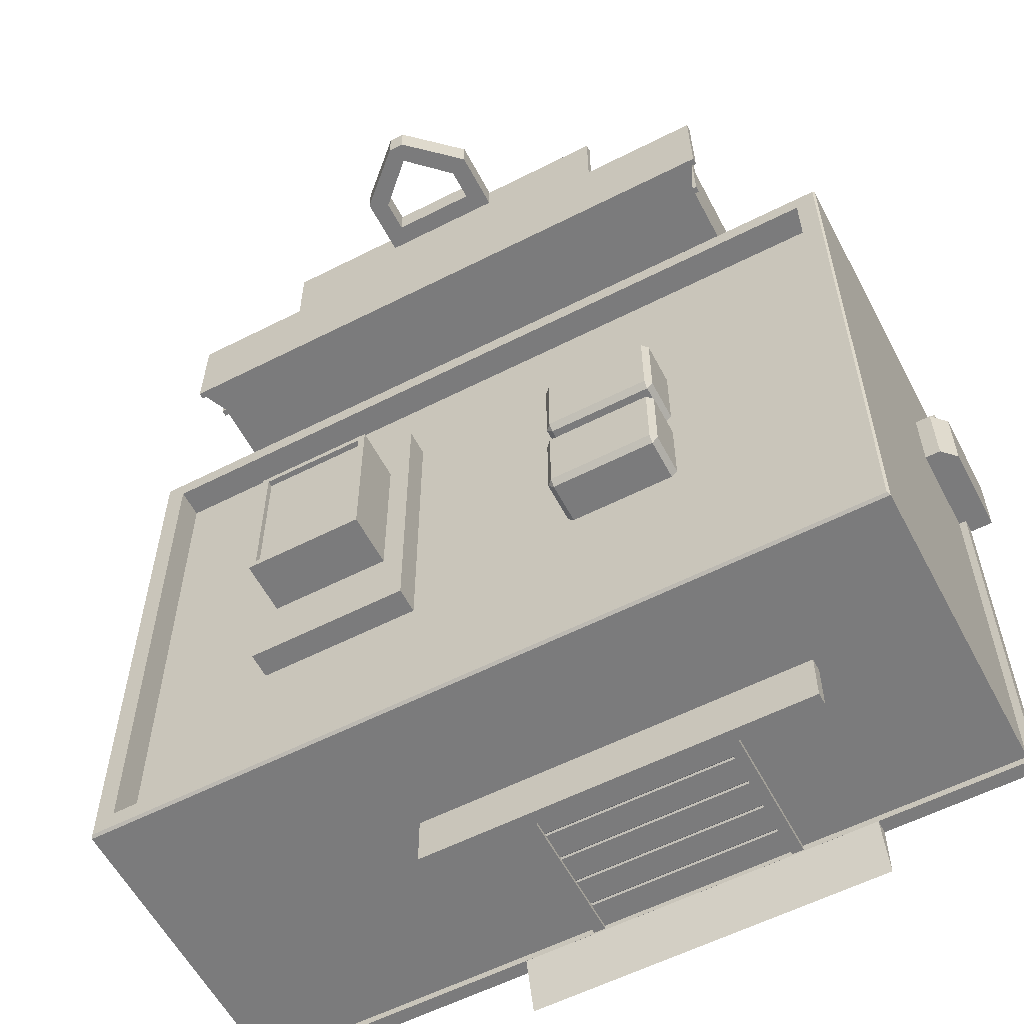
<metadata>
{"format":"obj","ext":"obj","renderer":"f3d","projection":"perspective","resolution":1024,"background":"white","views":[{"elev":-58.4,"azim":-152.3,"up":"+Z"}]}
</metadata>
<code>
o furniture_2_store.004
v -2.558 2.067 1.619
v 2.637 2.067 1.619
v 2.637 2.067 -2.319
v -2.558 2.067 -2.319
v -2.708 0.1 1.769
v 2.787 0.1 1.769
v 2.787 0.566 1.769
v -2.708 0.566 1.769
v 2.787 0.1 -2.469
v 2.787 0.566 -2.469
v -2.708 0.1 -2.469
v -2.708 0.566 -2.469
v 2.787 2.086 1.769
v -2.708 2.086 1.769
v 2.787 2.086 -2.469
v -2.708 2.086 -2.469
v -2.757 -0 1.819
v 2.837 -0 1.819
v 2.837 0.1 1.819
v -2.757 0.1 1.819
v 2.837 0 -2.519
v 2.837 0.1 -2.519
v -2.757 0 -2.519
v -2.757 0.1 -2.519
v -1.078 1.13 2.297
v 1.158 1.13 2.297
v 1.158 1.13 2.799
v -1.078 1.13 2.799
v -1.078 1.288 2.297
v -1.078 1.288 2.799
v -1.078 2.645 2.799
v -1.078 2.645 2.297
v 1.158 2.645 2.799
v 1.158 1.288 2.799
v 1.158 2.645 2.297
v 1.158 1.288 2.297
v 0.8075 2.583 0.4239
v 1.543 2.583 0.4239
v 1.543 2.583 -0.6237
v 0.8075 2.583 -0.6237
v 0.6075 2.02 0.9418
v 1.743 2.02 0.9418
v 1.743 2.247 0.9418
v 0.6075 2.247 0.9418
v 1.743 2.02 -1.142
v 1.743 2.247 -1.142
v 0.6075 2.02 -1.142
v 0.6075 2.247 -1.142
v 0.7575 2.247 0.4739
v 1.593 2.247 0.4739
v 1.593 2.623 0.4739
v 0.7575 2.623 0.4739
v 1.593 2.247 -0.6737
v 1.593 2.623 -0.6737
v 0.7575 2.247 -0.6737
v 0.7575 2.623 -0.6737
v 1.543 2.623 0.4239
v 0.8075 2.623 0.4239
v 1.543 2.623 -0.6237
v 0.8075 2.623 -0.6237
v -2.693 2.267 1.755
v 2.773 2.267 1.755
v 2.637 2.267 1.619
v -2.558 2.267 1.619
v 2.773 2.267 -2.455
v 2.637 2.267 -2.319
v -2.693 2.267 -2.455
v -2.558 2.267 -2.319
v 2.787 2.247 1.769
v -2.708 2.247 1.769
v 2.787 2.247 -2.469
v -2.708 2.247 -2.469
v -1.186 0.0863 -2.508
v -1.186 0.0863 -2.461
v -1.186 1.244 -2.461
v -1.186 1.244 -2.508
v 0.3003 0.0863 -2.508
v 0.3003 1.244 -2.508
v 0.3003 1.244 -2.461
v 0.3003 0.0863 -2.461
v -1.106 1.164 -2.508
v -1.106 0.0863 -2.508
v 0.2203 0.0863 -2.508
v 0.2203 1.164 -2.508
v -1.106 1.164 -2.466
v -1.106 0.0863 -2.466
v 0.2203 0.0863 -2.466
v 0.2203 1.164 -2.466
v 2.762 0.0962 -2.146
v 2.762 0.9444 -2.146
v 2.844 0.9444 -2.146
v 2.844 0.0962 -2.146
v 2.762 0.9444 -1.697
v 2.844 0.9444 -1.697
v 2.762 0.0962 -1.697
v 2.844 0.0962 -1.697
v 2.844 0.8944 -2.096
v 2.844 0.0962 -2.096
v 2.844 0.8944 -1.747
v 2.844 0.0962 -1.747
v 2.824 0.8944 -2.096
v 2.824 0.0962 -2.096
v 2.824 0.8944 -1.747
v 2.824 0.0962 -1.747
v 2.014 1.288 1.767
v 2.014 1.288 2.297
v 2.014 1.13 2.297
v 2.014 1.13 1.767
v -1.964 2.645 1.767
v -1.955 2.645 2.318
v -1.955 2.688 2.318
v -1.964 2.688 1.767
v -1.099 2.645 2.318
v -1.099 2.688 2.318
v -1.099 2.645 2.82
v -1.099 2.688 2.82
v 2.014 2.688 1.767
v -1.934 2.688 1.767
v -2.01 2.852 1.767
v 2.09 2.852 1.767
v 1.158 2.688 2.297
v 2.014 2.688 2.297
v 2.09 2.852 2.375
v 1.272 2.852 2.375
v -1.934 2.688 2.297
v -2.01 2.852 2.375
v -1.078 2.688 2.297
v -1.193 2.852 2.375
v -1.078 2.688 2.799
v 1.158 2.688 2.799
v 1.272 2.852 2.878
v -1.193 2.852 2.878
v -2.01 2.897 1.767
v 2.09 2.897 1.767
v 1.294 2.852 2.396
v 2.111 2.852 2.396
v 2.111 2.897 2.396
v 1.294 2.897 2.396
v 2.12 2.852 1.767
v 2.12 2.897 1.767
v -2.04 2.852 1.767
v -2.031 2.852 2.396
v -2.031 2.897 2.396
v -2.04 2.897 1.767
v -1.214 2.852 2.396
v -1.214 2.897 2.396
v -1.214 2.852 2.899
v 1.294 2.852 2.899
v 1.294 2.897 2.899
v -1.214 2.897 2.899
v 0.5836 0.0962 1.73
v 0.5836 0.9444 1.73
v 0.5836 0.9444 1.812
v 0.5836 0.0962 1.812
v -0.5028 0.9444 1.73
v -0.5028 0.9444 1.812
v -0.5028 0.0962 1.73
v -0.5028 0.0962 1.812
v 0.5336 0.8944 1.812
v 0.5336 0.0962 1.812
v -0.4528 0.8944 1.812
v -0.4528 0.0962 1.812
v 0.5336 0.8944 1.792
v 0.5336 0.0962 1.792
v -0.4528 0.8944 1.792
v -0.4528 0.0962 1.792
v 0.023 0.0923 1.809
v 0.0577 0.0923 1.809
v 0.0577 0.8957 1.809
v 0.023 0.8957 1.809
v 0.0577 0.0923 1.788
v 0.0577 0.8957 1.788
v 0.023 0.8957 1.788
v 0.023 0.0923 1.788
v 0.2656 0.0923 1.809
v 0.3003 0.0923 1.809
v 0.3003 0.8957 1.809
v 0.2656 0.8957 1.809
v 0.3003 0.0923 1.788
v 0.3003 0.8957 1.788
v 0.2656 0.8957 1.788
v 0.2656 0.0923 1.788
v -0.22 0.0923 1.809
v -0.1853 0.0923 1.809
v -0.1853 0.8957 1.809
v -0.22 0.8957 1.809
v -0.1853 0.0923 1.788
v -0.1853 0.8957 1.788
v -0.22 0.8957 1.788
v -0.22 0.0923 1.788
v 0.3222 0.369 1.807
v 0.3551 0.369 1.807
v 0.3551 0.5265 1.807
v 0.3222 0.5265 1.807
v 0.3222 0.369 1.777
v 0.3551 0.369 1.777
v 0.3551 0.5265 1.777
v 0.3222 0.5265 1.777
v 0.2057 0.369 1.807
v 0.2386 0.369 1.807
v 0.2386 0.5265 1.807
v 0.2057 0.5265 1.807
v 0.2057 0.369 1.777
v 0.2386 0.369 1.777
v 0.2386 0.5265 1.777
v 0.2057 0.5265 1.777
v -0.1602 0.369 1.807
v -0.1274 0.369 1.807
v -0.1274 0.5265 1.807
v -0.1602 0.5265 1.807
v -0.1602 0.369 1.777
v -0.1274 0.369 1.777
v -0.1274 0.5265 1.777
v -0.1602 0.5265 1.777
v -0.2768 0.369 1.807
v -0.2439 0.369 1.807
v -0.2439 0.5265 1.807
v -0.2768 0.5265 1.807
v -0.2768 0.369 1.777
v -0.2439 0.369 1.777
v -0.2439 0.5265 1.777
v -0.2768 0.5265 1.777
v 1.179 2.688 2.82
v 1.179 2.645 2.82
v 2.044 2.688 1.767
v 2.035 2.688 2.318
v 2.035 2.645 2.318
v 2.044 2.645 1.767
v 1.179 2.688 2.318
v 1.179 2.645 2.318
v 2.014 2.645 1.767
v -1.934 2.645 1.767
v 1.672 0.1129 1.768
v 1.672 1.116 1.768
v 1.672 1.116 1.819
v 1.672 0.1129 1.819
v 0.901 1.116 1.768
v 0.901 0.1129 1.768
v 0.901 0.1129 1.819
v 0.901 1.116 1.819
v 1.622 0.1629 1.819
v 0.951 0.1629 1.819
v 1.622 1.066 1.819
v 0.951 1.066 1.819
v 1.622 0.1629 1.782
v 0.951 0.1629 1.782
v 1.622 1.066 1.782
v 0.951 1.066 1.782
v 1.628 0.8352 1.806
v 0.9455 0.8352 1.806
v 0.9455 0.8084 1.806
v 1.628 0.8084 1.806
v 1.628 0.8352 1.774
v 0.9455 0.8352 1.774
v 0.9455 0.8084 1.774
v 1.628 0.8084 1.774
v 1.628 0.3908 1.806
v 0.9455 0.3908 1.806
v 0.9455 0.364 1.806
v 1.628 0.364 1.806
v 1.628 0.3908 1.774
v 0.9455 0.3908 1.774
v 0.9455 0.364 1.774
v 1.628 0.364 1.774
v -0.8216 0.1129 1.768
v -0.8216 1.116 1.768
v -0.8216 1.116 1.819
v -0.8216 0.1129 1.819
v -1.593 1.116 1.768
v -1.593 0.1129 1.768
v -1.593 0.1129 1.819
v -1.593 1.116 1.819
v -0.8716 0.1629 1.819
v -1.543 0.1629 1.819
v -0.8716 1.066 1.819
v -1.543 1.066 1.819
v -0.8716 0.1629 1.782
v -1.543 0.1629 1.782
v -0.8716 1.066 1.782
v -1.543 1.066 1.782
v -0.866 0.8352 1.806
v -1.548 0.8352 1.806
v -1.548 0.8084 1.806
v -0.866 0.8084 1.806
v -0.866 0.8352 1.774
v -1.548 0.8352 1.774
v -1.548 0.8084 1.774
v -0.866 0.8084 1.774
v -0.866 0.3908 1.806
v -1.548 0.3908 1.806
v -1.548 0.364 1.806
v -0.866 0.364 1.806
v -0.866 0.3908 1.774
v -1.548 0.3908 1.774
v -1.548 0.364 1.774
v -0.866 0.364 1.774
v -1.934 1.13 1.767
v -1.934 1.13 2.297
v -1.934 1.288 2.297
v -1.934 1.288 1.767
v -1.306 2.396 -0.3505
v -0.5894 2.396 -0.3505
v -0.5894 2.396 -0.8611
v -1.306 2.396 -0.8611
v -1.306 2.024 -0.3105
v -0.5894 2.024 -0.3105
v -0.5894 2.356 -0.3105
v -1.306 2.356 -0.3105
v -0.5494 2.024 -0.3505
v -0.5494 2.024 -0.8611
v -0.5494 2.356 -0.8611
v -0.5494 2.356 -0.3505
v -0.5894 2.024 -0.9011
v -1.306 2.024 -0.9011
v -1.306 2.356 -0.9011
v -0.5894 2.356 -0.9011
v -1.346 2.024 -0.8611
v -1.346 2.024 -0.3505
v -1.346 2.356 -0.3505
v -1.346 2.356 -0.8611
v -1.306 2.396 0.3789
v -0.5894 2.396 0.3789
v -0.5894 2.396 -0.1318
v -1.306 2.396 -0.1318
v -1.306 2.024 0.4189
v -0.5894 2.024 0.4189
v -0.5894 2.356 0.4189
v -1.306 2.356 0.4189
v -0.5494 2.024 0.3789
v -0.5494 2.024 -0.1318
v -0.5494 2.356 -0.1318
v -0.5494 2.356 0.3789
v -0.5894 2.024 -0.1718
v -1.306 2.024 -0.1718
v -1.306 2.356 -0.1718
v -0.5894 2.356 -0.1718
v -1.346 2.024 -0.1318
v -1.346 2.024 0.3789
v -1.346 2.356 0.3789
v -1.346 2.356 -0.1318
v -1.044 -0 2.762
v -0.8159 -0 2.762
v -0.8159 1.146 2.762
v -1.044 1.146 2.762
v -0.8159 -0 2.498
v -0.8159 1.146 2.498
v -1.044 -0 2.498
v -1.044 1.146 2.498
v 1.123 -0 2.762
v 1.123 1.146 2.762
v 0.8955 1.146 2.762
v 0.8955 -0 2.762
v 0.8955 1.146 2.498
v 0.8955 -0 2.498
v 1.123 1.146 2.498
v 1.123 -0 2.498
v -1.889 -0 2.26
v -1.608 -0 2.26
v -1.608 1.146 2.26
v -1.889 1.146 2.26
v -1.608 -0 1.966
v -1.608 1.146 1.966
v -1.889 -0 1.966
v -1.889 1.146 1.966
v 1.968 -0 2.26
v 1.968 1.146 2.26
v 1.688 1.146 2.26
v 1.688 -0 2.26
v 1.688 1.146 1.966
v 1.688 -0 1.966
v 1.968 1.146 1.966
v 1.968 -0 1.966
v -1.934 2.645 2.297
v 2.014 2.645 2.297
v -1.106 0.5274 -2.481
v -1.106 0.7229 -2.481
v 0.2203 0.7229 -2.481
v 0.2203 0.5274 -2.481
v -1.106 0.0863 -2.481
v -1.106 0.2918 -2.481
v 0.2203 0.2918 -2.481
v 0.2203 0.0863 -2.481
v -1.106 0.3118 -2.481
v -1.106 0.5074 -2.481
v 0.2203 0.5074 -2.481
v 0.2203 0.3118 -2.481
v 0.2203 1.164 -2.481
v 0.2203 0.9584 -2.481
v -1.106 0.9584 -2.481
v -1.106 1.164 -2.481
v 0.2203 0.9384 -2.481
v 0.2203 0.7429 -2.481
v -1.106 0.7429 -2.481
v -1.106 0.9384 -2.481
v 0.2203 0.3018 -2.472
v -1.106 0.3018 -2.472
v 0.2203 0.5174 -2.472
v -1.106 0.5174 -2.472
v -1.106 0.9484 -2.472
v 0.2203 0.9484 -2.472
v -1.106 0.7329 -2.472
v 0.2203 0.7329 -2.472
v -2.916 -0 0.2697
v -2.916 -0 0.7703
v -2.916 0.6202 0.7703
v -2.916 0.6202 0.2697
v -2.662 0.7202 0.7703
v -2.816 0.7202 0.7703
v -2.662 -0 0.7703
v -2.662 0.7202 0.2697
v -2.816 0.7202 0.2697
v -2.662 -0 0.2697
v 0.9308 1.946 2.831
v 0.9308 2.494 2.831
v -0.8512 2.494 2.831
v -0.8512 1.946 2.831
v -0.8512 1.946 2.781
v 0.9308 1.946 2.781
v 0.9308 2.494 2.782
v -0.8512 2.494 2.782
v 1.516 2.593 -0.2417
v 0.8345 2.593 -0.2417
v 0.8345 2.593 0.0419
v 1.516 2.593 0.0419
v 1.516 2.593 -0.5853
v 0.8345 2.593 -0.5853
v 0.8345 2.593 -0.2817
v 1.516 2.593 -0.2817
v 0.8345 2.593 0.3855
v 1.516 2.593 0.3855
v 1.516 2.593 0.0819
v 0.8345 2.593 0.0819
v 0.4527 2.909 2.686
v 0.4527 3.315 2.686
v 0.4527 3.315 2.876
v 0.4527 2.909 2.876
v 0.0909 3.642 2.686
v 0.0909 3.642 2.876
v -0.3729 3.315 2.686
v -0.3729 2.909 2.686
v -0.3729 2.909 2.876
v -0.3729 3.315 2.876
v -0.012 3.642 2.876
v -0.012 3.642 2.686
v 0.3236 3.038 2.876
v -0.2438 3.038 2.876
v 0.3236 3.251 2.876
v 0.0395 3.519 2.876
v -0.2438 3.251 2.876
v 0.3236 3.038 2.686
v -0.2438 3.038 2.686
v 0.3236 3.251 2.686
v 0.0395 3.519 2.686
v -0.2438 3.251 2.686
v -1.7 0 -2.517
v -1.7 0.1 -2.517
v -1.7 0 -2.899
v 0.7978 0.1 -2.517
v 0.7978 0 -2.899
v 0.7978 0 -2.517
v -1.832 1.301 -2.825
v -1.832 1.392 -2.825
v 0.8838 1.392 -2.825
v 0.8838 1.301 -2.825
v 0.8838 1.301 -2.453
v -1.832 1.301 -2.453
v 0.8838 1.392 -2.453
v -1.832 1.392 -2.453
v 2.861 0.4184 -2.054
v 2.861 0.4701 -2.054
v 2.861 0.4701 -1.944
v 2.861 0.4184 -1.944
v 2.824 0.4184 -1.944
v 2.824 0.4184 -2.054
v 2.824 0.4701 -1.944
v 2.824 0.4701 -2.054
v 2.916 0.5261 -0.7055
v 2.916 0.8772 -0.7055
v 2.916 0.8772 -0.4772
v 2.916 0.5261 -0.4772
v 2.896 0.5061 -0.7055
v 2.896 0.5061 -0.4772
v 2.737 0.5061 -0.4772
v 2.737 0.5061 -0.7055
v 2.896 0.5261 -0.4572
v 2.896 0.8772 -0.4572
v 2.737 0.8772 -0.4572
v 2.737 0.5261 -0.4572
v 2.896 0.8972 -0.4772
v 2.896 0.8972 -0.7055
v 2.737 0.8972 -0.7055
v 2.737 0.8972 -0.4772
v 2.896 0.8772 -0.7255
v 2.896 0.5261 -0.7255
v 2.737 0.5261 -0.7255
v 2.737 0.8772 -0.7255
v -0.966 2.403 -0.6738
v -1.038 2.403 -0.7038
v -1.111 2.403 -0.6738
v -0.966 2.403 -0.5291
v -1.141 2.403 -0.6014
v -1.111 2.403 -0.5291
v -1.038 2.403 -0.4991
v -0.936 2.403 -0.6014
v -0.966 2.403 0.0555
v -1.038 2.403 0.0255
v -1.111 2.403 0.0555
v -0.966 2.403 0.2002
v -1.141 2.403 0.1279
v -1.111 2.403 0.2002
v -1.038 2.403 0.2302
v -0.936 2.403 0.1279
v -0.8927 2.399 -0.7471
v -1.038 2.399 -0.8074
v -1.184 2.399 -0.7471
v -0.8927 2.399 -0.4558
v -1.244 2.399 -0.6014
v -1.184 2.399 -0.4558
v -1.038 2.399 -0.3955
v -0.8323 2.399 -0.6014
v -0.8927 2.399 -0.0178
v -1.038 2.399 -0.0781
v -1.184 2.399 -0.0178
v -0.8927 2.399 0.2735
v -1.244 2.399 0.1279
v -1.184 2.399 0.2735
v -1.038 2.399 0.3339
v -0.8323 2.399 0.1279
v 2.807 0.826 -0.397
v 2.807 0.826 -0.4558
v 2.818 0.8216 -0.4558
v 2.818 0.8216 -0.3964
v 2.803 0.8366 -0.3984
v 2.803 0.8366 -0.4558
v 2.807 0.8473 -0.3998
v 2.807 0.8473 -0.4558
v 2.818 0.8516 -0.4004
v 2.818 0.8516 -0.4558
v 2.828 0.8473 -0.3998
v 2.828 0.8473 -0.4558
v 2.833 0.8366 -0.3984
v 2.833 0.8366 -0.4558
v 2.828 0.826 -0.397
v 2.828 0.826 -0.4558
v 2.807 0.8311 -0.3782
v 2.818 0.8272 -0.376
v 2.803 0.8406 -0.3837
v 2.807 0.8501 -0.3892
v 2.818 0.8541 -0.3915
v 2.828 0.8501 -0.3892
v 2.833 0.8406 -0.3837
v 2.828 0.8311 -0.3782
v 2.807 0.8455 -0.3638
v 2.818 0.8433 -0.3599
v 2.803 0.8511 -0.3733
v 2.807 0.8566 -0.3828
v 2.818 0.8588 -0.3867
v 2.828 0.8566 -0.3828
v 2.833 0.8511 -0.3733
v 2.828 0.8455 -0.3638
v 2.807 0.8643 -0.3587
v 2.818 0.8637 -0.3543
v 2.803 0.8657 -0.3693
v 2.807 0.8671 -0.3799
v 2.818 0.8677 -0.3843
v 2.828 0.8671 -0.3799
v 2.833 0.8657 -0.3693
v 2.828 0.8643 -0.3587
v 2.807 1.726 -0.3588
v 2.818 1.727 -0.3543
v 2.803 1.725 -0.3695
v 2.807 1.726 -0.38
v 2.818 1.727 -0.3843
v 2.829 1.729 -0.3799
v 2.833 1.729 -0.3692
v 2.828 1.729 -0.3586
v 2.804 1.736 -0.3589
v 2.814 1.742 -0.3544
v 2.8 1.734 -0.3695
v 2.804 1.736 -0.3801
v 2.814 1.742 -0.3844
v 2.823 1.748 -0.3799
v 2.827 1.75 -0.3693
v 2.823 1.748 -0.3587
v 2.798 1.743 -0.3589
v 2.803 1.752 -0.3545
v 2.796 1.739 -0.3695
v 2.798 1.743 -0.3801
v 2.804 1.752 -0.3845
v 2.809 1.762 -0.38
v 2.811 1.766 -0.3694
v 2.809 1.762 -0.3588
v 2.787 1.746 -0.359
v 2.789 1.756 -0.3546
v 2.787 1.741 -0.3696
v 2.787 1.746 -0.3802
v 2.789 1.756 -0.3846
v 2.79 1.767 -0.3802
v 2.791 1.771 -0.3696
v 2.79 1.767 -0.359
v 2.78 1.746 -0.3591
v 2.78 1.756 -0.3547
v 2.78 1.741 -0.3697
v 2.78 1.746 -0.3803
v 2.78 1.756 -0.3847
v 2.78 1.767 -0.3803
v 2.78 1.771 -0.3696
v 2.78 1.767 -0.359
f 1 2 3 4
f 5 6 7 8
f 6 9 10 7
f 9 11 12 10
f 11 5 8 12
f 8 7 13 14
f 13 7 10 15
f 15 10 12 16
f 16 12 8 14
f 17 18 19 20
f 18 21 22 19
f 21 23 24 22
f 23 17 20 24
f 22 24 20 19
f 25 26 27 28
f 29 30 31 32
f 33 31 30 34
f 35 33 34 36
f 37 38 39 40
f 41 42 43 44
f 42 45 46 43
f 45 47 48 46
f 47 41 44 48
f 49 50 51 52
f 50 53 54 51
f 53 55 56 54
f 55 49 52 56
f 46 48 44 43
f 52 51 57 58
f 51 54 59 57
f 54 56 60 59
f 56 52 58 60
f 58 57 38 37
f 57 59 39 38
f 59 60 40 39
f 60 58 37 40
f 61 62 63 64
f 62 65 66 63
f 65 67 68 66
f 67 61 64 68
f 64 63 2 1
f 63 66 3 2
f 66 68 4 3
f 68 64 1 4
f 69 70 14 13
f 71 69 13 15
f 72 71 15 16
f 70 72 16 14
f 73 74 75 76
f 77 78 79 80
f 75 79 78 76
f 76 81 82 73
f 77 83 84 78
f 78 84 81 76
f 81 85 86 82
f 83 87 88 84
f 84 88 85 81
f 89 90 91 92
f 90 93 94 91
f 93 95 96 94
f 92 91 97 98
f 91 94 99 97
f 94 96 100 99
f 98 97 101 102
f 97 99 103 101
f 99 100 104 103
f 61 70 69 62
f 62 69 71 65
f 65 71 72 67
f 67 72 70 61
f 27 34 30 28
f 105 106 107 108
f 109 110 111 112
f 107 106 36 26
f 111 110 113 114
f 36 34 27 26
f 113 115 116 114
f 117 118 119 120
f 121 122 123 124
f 122 117 120 123
f 118 125 126 119
f 125 127 128 126
f 129 130 131 132
f 130 121 124 131
f 127 129 132 128
f 120 119 133 134
f 135 136 137 138
f 136 139 140 137
f 141 142 143 144
f 142 145 146 143
f 147 148 149 150
f 148 135 138 149
f 145 147 150 146
f 151 152 153 154
f 152 155 156 153
f 155 157 158 156
f 154 153 159 160
f 153 156 161 159
f 156 158 162 161
f 160 159 163 164
f 159 161 165 163
f 161 162 166 165
f 167 168 169 170
f 171 172 169 168
f 173 174 167 170
f 175 176 177 178
f 179 180 177 176
f 181 182 175 178
f 183 184 185 186
f 187 188 185 184
f 189 190 183 186
f 191 192 193 194
f 195 196 192 191
f 196 197 193 192
f 197 198 194 193
f 198 195 191 194
f 199 200 201 202
f 203 204 200 199
f 204 205 201 200
f 205 206 202 201
f 206 203 199 202
f 207 208 209 210
f 211 212 208 207
f 212 213 209 208
f 213 214 210 209
f 214 211 207 210
f 215 216 217 218
f 219 220 216 215
f 220 221 217 216
f 221 222 218 217
f 222 219 215 218
f 223 116 115 224
f 225 226 227 228
f 226 229 230 227
f 229 223 224 230
f 231 117 225 228
f 118 232 109 112
f 120 134 140 139
f 150 149 138 146
f 137 140 134 133
f 138 137 133 146
f 133 144 143 146
f 133 119 141 144
f 233 234 235 236
f 237 238 239 240
f 239 236 241 242
f 236 235 243 241
f 235 240 244 243
f 240 239 242 244
f 242 241 245 246
f 241 243 247 245
f 243 244 248 247
f 244 242 246 248
f 249 250 251 252
f 250 249 253 254
f 252 251 255 256
f 257 258 259 260
f 258 257 261 262
f 260 259 263 264
f 265 266 267 268
f 269 270 271 272
f 271 268 273 274
f 268 267 275 273
f 267 272 276 275
f 272 271 274 276
f 274 273 277 278
f 273 275 279 277
f 275 276 280 279
f 276 274 278 280
f 281 282 283 284
f 282 281 285 286
f 284 283 287 288
f 289 290 291 292
f 290 289 293 294
f 292 291 295 296
f 297 298 299 300
f 298 25 29 299
f 25 28 30 29
f 301 302 303 304
f 305 306 307 308
f 309 310 311 312
f 313 314 315 316
f 317 318 319 320
f 308 301 319
f 312 302 307
f 320 304 315
f 316 303 311
f 301 308 307 302
f 302 312 311 303
f 303 316 315 304
f 304 320 319 301
f 306 309 312 307
f 308 319 318 305
f 310 313 316 311
f 314 317 320 315
f 321 322 323 324
f 325 326 327 328
f 329 330 331 332
f 333 334 335 336
f 337 338 339 340
f 328 321 339
f 332 322 327
f 340 324 335
f 336 323 331
f 321 328 327 322
f 322 332 331 323
f 323 336 335 324
f 324 340 339 321
f 326 329 332 327
f 328 339 338 325
f 330 333 336 331
f 334 337 340 335
f 297 108 107 26
f 297 26 25 298
f 341 342 343 344
f 342 345 346 343
f 345 347 348 346
f 347 341 344 348
f 349 350 351 352
f 352 351 353 354
f 354 353 355 356
f 356 355 350 349
f 357 358 359 360
f 358 361 362 359
f 361 363 364 362
f 363 357 360 364
f 365 366 367 368
f 368 367 369 370
f 370 369 371 372
f 372 371 366 365
f 118 117 231 232
f 300 299 373 232
f 299 29 32 373
f 232 231 105 300
f 231 374 106 105
f 374 35 36 106
f 375 376 377 378
f 379 380 381 382
f 383 384 385 386
f 387 388 389 390
f 391 392 393 394
f 395 396 383 386
f 397 398 375 378
f 399 400 391 394
f 401 402 377 376
f 381 380 396 395
f 385 384 398 397
f 389 388 400 399
f 393 392 402 401
f 104 102 101 103
f 403 404 405 406
f 407 408 405 409
f 409 405 404
f 407 410 411 408
f 410 412 403 411
f 403 406 411
f 405 408 411 406
f 166 164 163 165
f 246 245 247 248
f 278 277 279 280
f 413 414 415 416
f 413 416 417 418
f 414 413 418 419
f 415 414 419 420
f 416 415 420 417
f 421 422 423 424
f 425 426 427 428
f 429 430 431 432
f 433 434 435 436
f 437 438 435 434
f 439 440 441 442
f 439 442 443 444
f 441 436 445 446
f 436 435 447 445
f 435 438 448 447
f 438 443 448
f 442 441 446 449
f 445 450 451 446
f 445 447 452 450
f 447 448 453 452
f 448 449 454 453
f 449 446 451 454
f 437 444 443 438
f 443 442 449 448
f 444 453 454 439
f 444 437 453
f 437 434 452 453
f 455 456 457
f 456 458 459 457
f 458 460 459
f 461 462 463 464
f 461 464 465 466
f 464 463 467 465
f 463 462 468 467
f 462 461 466 468
f 469 470 471 472
f 469 472 473 474
f 472 471 475 473
f 471 470 476 475
f 470 469 474 476
f 477 478 479 480
f 481 482 483 484
f 485 486 487 488
f 489 490 491 492
f 493 494 495 496
f 481 494 477
f 480 485 482
f 493 490 478
f 479 489 486
f 477 494 493 478
f 478 490 489 479
f 479 486 485 480
f 480 482 481 477
f 482 485 488 483
f 484 495 494 481
f 486 489 492 487
f 490 493 496 491
f 111 226 225 112
f 116 223 229 114
f 227 110 109 228
f 224 115 113 230
f 141 139 136 142
f 148 147 145 135
f 497 498 499 500
f 499 501 502 500
f 502 503 500
f 504 497 500
f 505 506 507 508
f 507 509 510 508
f 510 511 508
f 512 505 508
f 513 514 515 516
f 515 517 518 516
f 518 519 516
f 520 513 516
f 521 522 523 524
f 523 525 526 524
f 526 527 524
f 528 521 524
f 529 530 531 532
f 533 534 530 529
f 535 536 534 533
f 537 538 536 535
f 539 540 538 537
f 541 542 540 539
f 543 544 542 541
f 532 531 544 543
f 545 529 532 546
f 547 533 529 545
f 548 535 533 547
f 549 537 535 548
f 550 539 537 549
f 551 541 539 550
f 552 543 541 551
f 546 532 543 552
f 553 545 546 554
f 555 547 545 553
f 556 548 547 555
f 557 549 548 556
f 558 550 549 557
f 559 551 550 558
f 560 552 551 559
f 554 546 552 560
f 561 553 554 562
f 563 555 553 561
f 564 556 555 563
f 565 557 556 564
f 566 558 557 565
f 567 559 558 566
f 568 560 559 567
f 562 554 560 568
f 569 561 562 570
f 571 563 561 569
f 572 564 563 571
f 573 565 564 572
f 574 566 565 573
f 575 567 566 574
f 576 568 567 575
f 570 562 568 576
f 577 569 570 578
f 579 571 569 577
f 580 572 571 579
f 581 573 572 580
f 582 574 573 581
f 583 575 574 582
f 584 576 575 583
f 578 570 576 584
f 585 577 578 586
f 587 579 577 585
f 588 580 579 587
f 589 581 580 588
f 590 582 581 589
f 591 583 582 590
f 592 584 583 591
f 586 578 584 592
f 593 585 586 594
f 595 587 585 593
f 596 588 587 595
f 597 589 588 596
f 598 590 589 597
f 599 591 590 598
f 600 592 591 599
f 594 586 592 600
f 601 593 594 602
f 603 595 593 601
f 604 596 595 603
f 605 597 596 604
f 606 598 597 605
f 607 599 598 606
f 608 600 599 607
f 602 594 600 608
f 450 452 434 433
f 450 433 440 451
f 451 440 439 454

</code>
